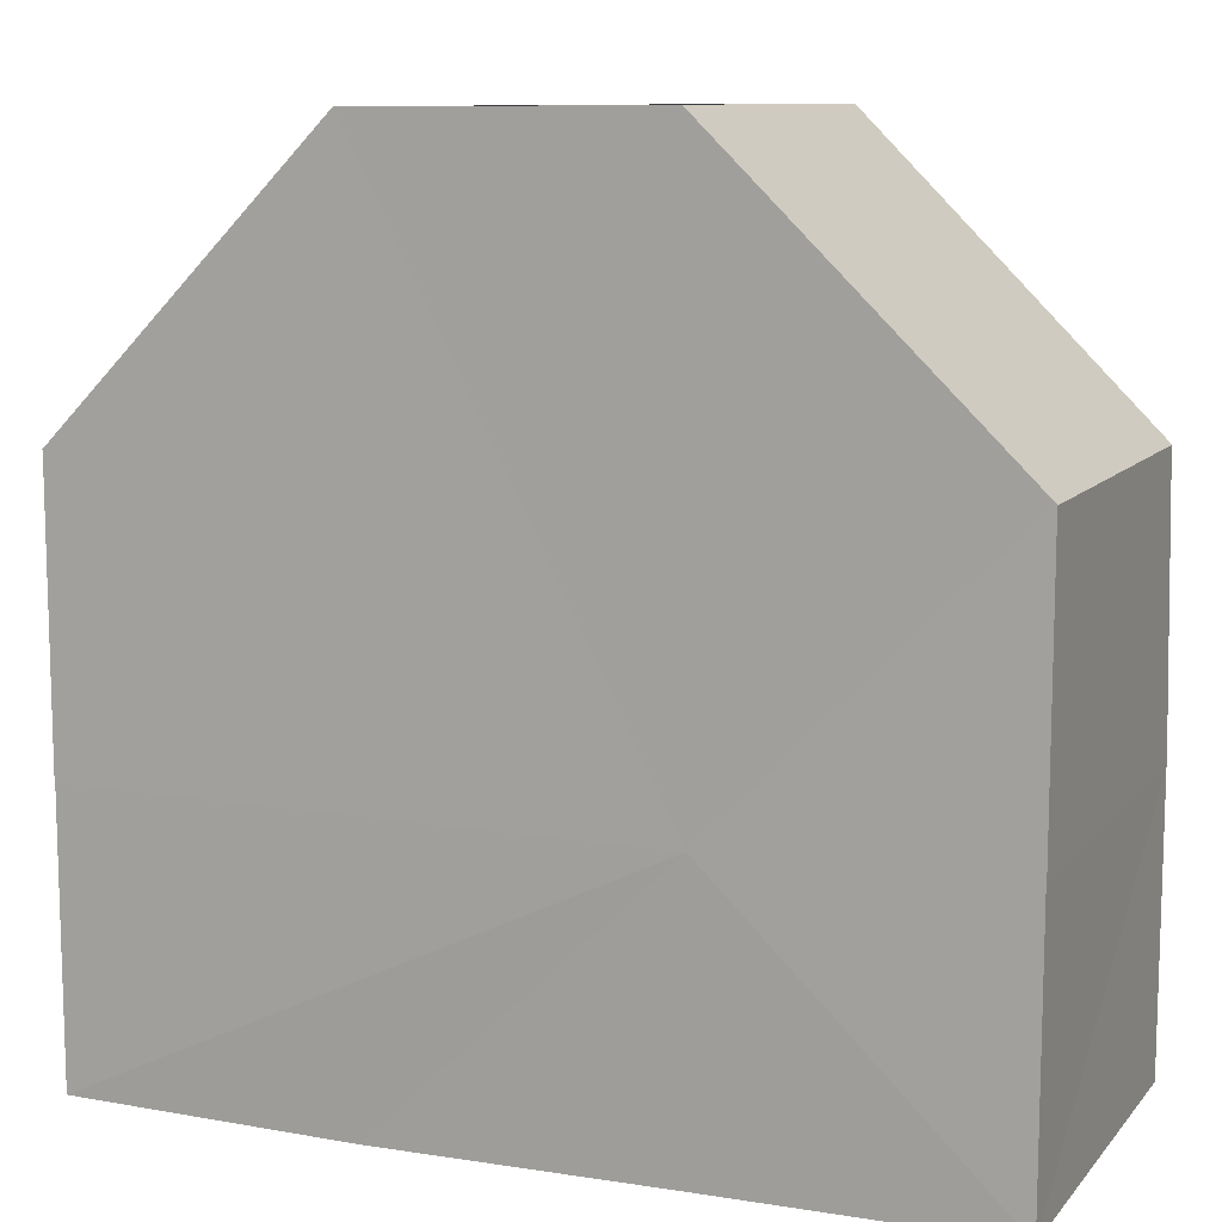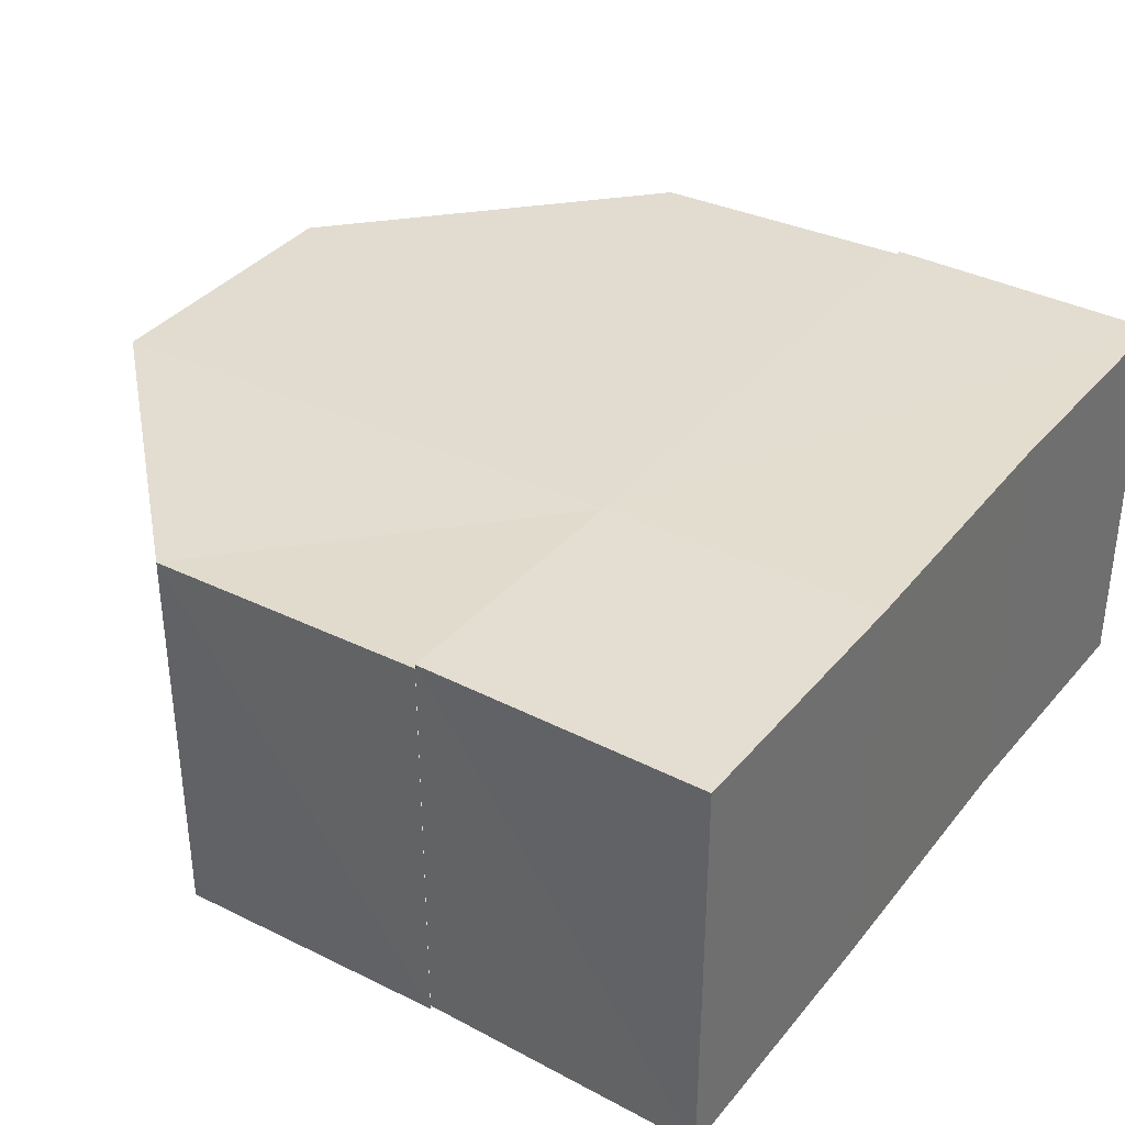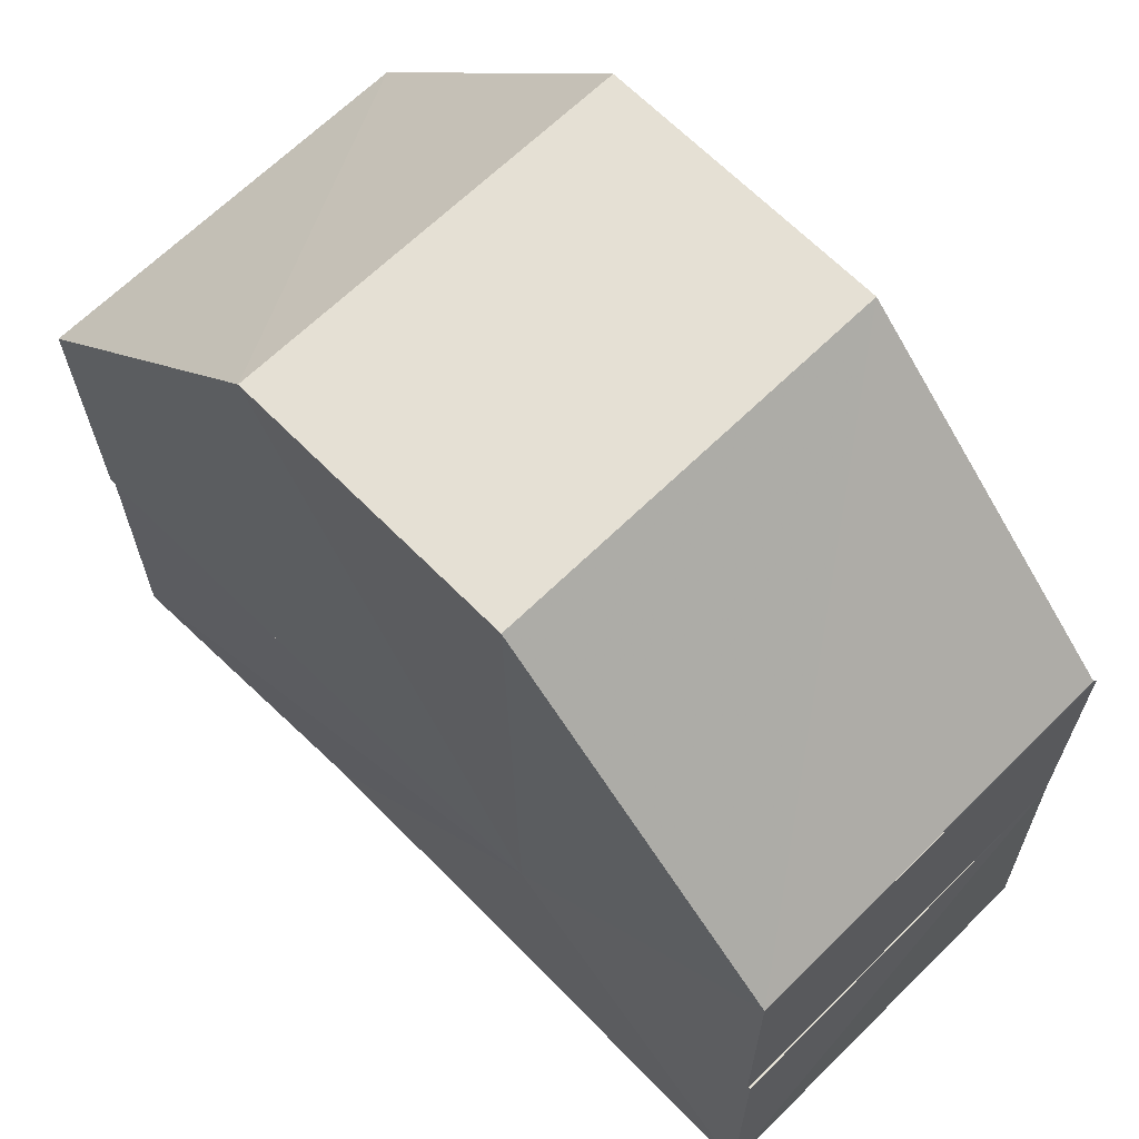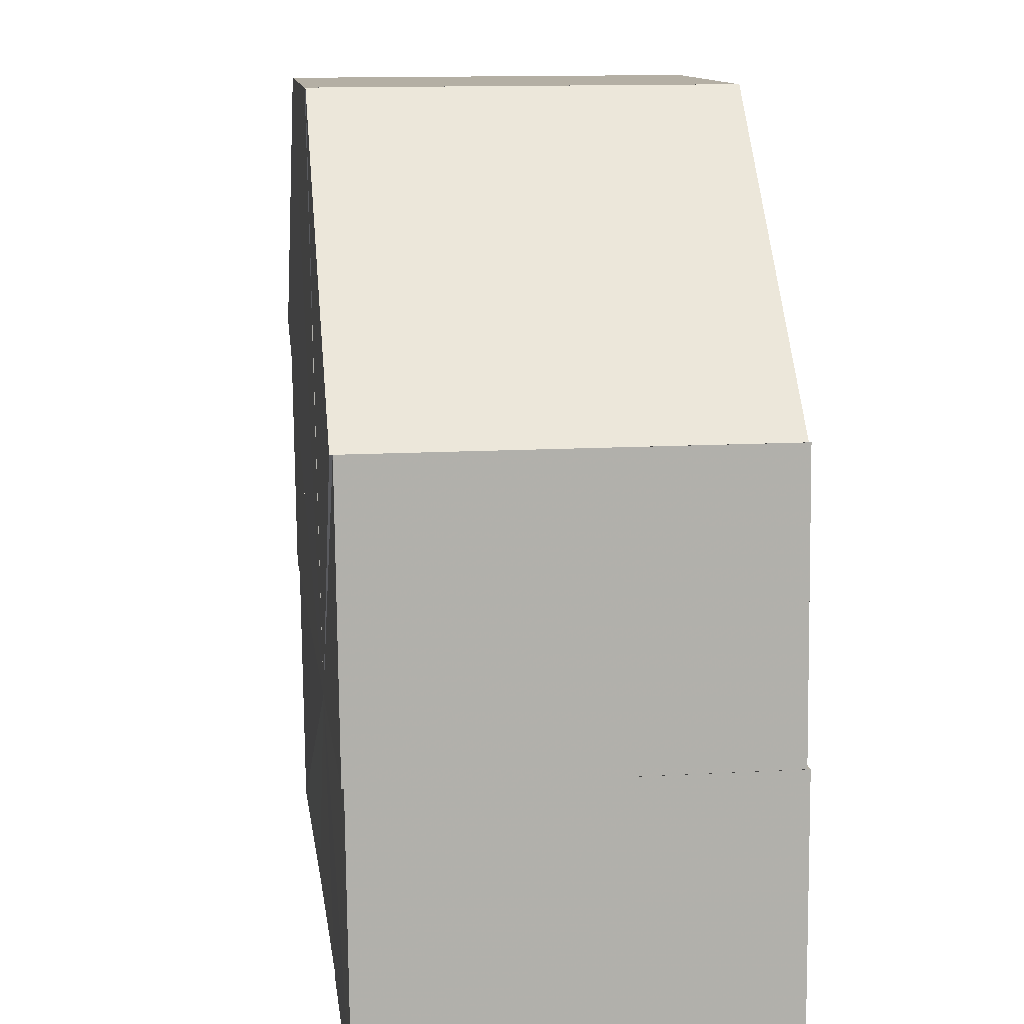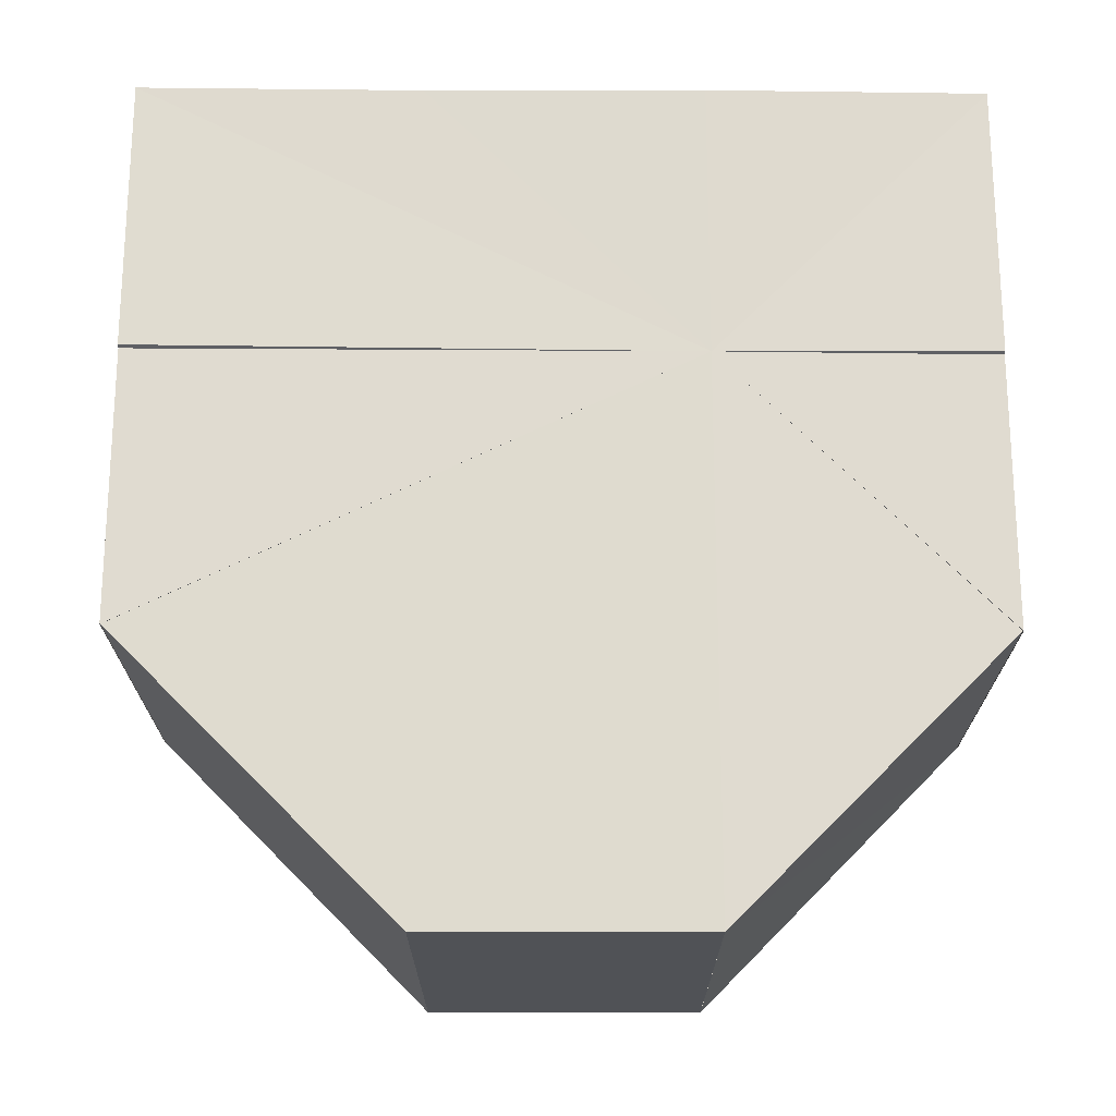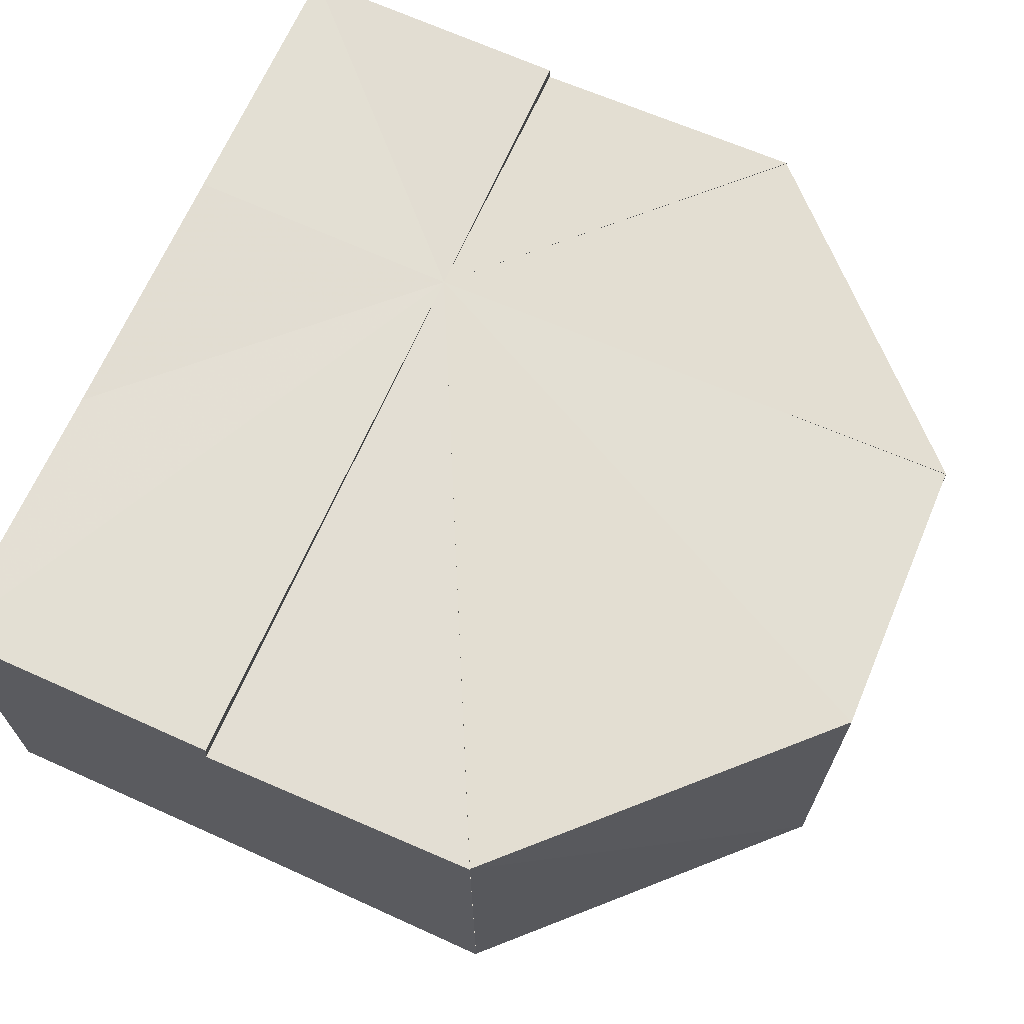
<metadata>
{"format":"obj","ext":"obj","renderer":"f3d","projection":"perspective","resolution":1024,"background":"white","views":[{"elev":10.1,"azim":-157.1,"up":"+Y"},{"elev":35.7,"azim":-56.0,"up":"+Z"},{"elev":65.3,"azim":-134.8,"up":"+Y"},{"elev":11.8,"azim":-97.3,"up":"+Y"},{"elev":69.5,"azim":-179.6,"up":"+Z"},{"elev":67.3,"azim":113.5,"up":"+Z"}]}
</metadata>
<code>
o 29957
v 2201 1895 6.02
v 2201 1895 6.02
v 2201 1895 6.034
v 2201 1895 6.034
v 2201 1895 6.02
v 2201 1895 6.034
v 2201 1895 6.02
v 2201 1895 6.02
v 2201 1895 6.034
v 2201 1895 6.02
v 2201 1895 6.02
v 2201 1895 6.02
v 2201 1895 6.02
v 2201 1895 6.02
v 2201 1895 6.02
v 2201 1895 6.02
v 2201 1895 6.034
v 2201 1895 6.02
v 2201 1895 6.034
v 2201 1895 6.02
v 2201 1895 6.02
v 2201 1895 6.02
v 2201 1895 6.034
v 2201 1895 6.034
v 2201 1895 6.02
v 2201 1895 6.034
v 2201 1895 6.034
v 2201 1895 6.034
v 2201 1895 6.034
v 2201 1895 6.034
v 2201 1895 6.034
v 2201 1895 6.034
v 2201 1895 6.034
v 2201 1895 6.034
v 2201 1895 6.02
v 2201 1895 6.034
v 2201 1895 6.02
v 2201 1895 6.034
v 2201 1895 6.034
v 2201 1895 6.034
v 2201 1895 6.034
v 2201 1895 6.034
v 2201 1895 6.02
v 2201 1895 6.034
v 2201 1895 6.02
v 2201 1895 6.034
v 2201 1895 6.02
v 2201 1895 6.02
v 2201 1895 6.02
v 2201 1895 6.02
v 2201 1895 6.02
v 2201 1895 6.02
v 2201 1895 6.02
v 2201 1895 6.02
v 2201 1895 6.02
v 2201 1895 6.02
v 2201 1895 6.02
v 2201 1895 6.02
v 2201 1895 6.034
v 2201 1895 6.034
v 2201 1895 6.034
v 2201 1895 6.02
v 2201 1895 6.02
v 2201 1895 6.02
v 2201 1895 6.02
v 2201 1895 6.02
v 2201 1895 6.02
v 2201 1895 6.02
v 2201 1895 6.034
v 2201 1895 6.02
v 2201 1895 6.02
v 2201 1895 6.034
v 2201 1895 6.02
v 2201 1895 6.034
v 2201 1895 6.02
v 2201 1895 6.02
v 2201 1895 6.034
v 2201 1895 6.02
v 2201 1895 6.034
v 2201 1895 6.02
v 2201 1895 6.02
v 2201 1895 6.034
v 2201 1895 6.02
v 2201 1895 6.034
v 2201 1895 6.034
v 2201 1895 6.034
v 2201 1895 6.034
v 2201 1895 6.034
v 2201 1895 6.034
v 2201 1895 6.034
v 2201 1895 6.034
v 2201 1895 6.034
v 2201 1895 6.034
v 2201 1895 6.034
v 2201 1895 6.034
v 2201 1895 6.034
v 2201 1895 6.034
v 2201 1895 6.034
v 2201 1895 6.034
f 1 2 3
f 4 5 6
f 7 8 9
f 10 7 11
f 10 12 13
f 10 14 15
f 14 16 17
f 16 18 19
f 10 20 21
f 20 22 23
f 24 25 26
f 27 28 24
f 27 29 30
f 27 31 32
f 27 33 34
f 34 35 36
f 36 37 38
f 27 39 40
f 27 41 42
f 42 43 44
f 40 45 46
f 47 48 45
f 47 45 49
f 47 50 51
f 52 51 53
f 52 54 55
f 47 56 57
f 47 58 56
f 59 58 60
f 61 62 59
f 63 64 58
f 63 65 66
f 67 68 69
f 70 71 72
f 72 73 74
f 75 76 77
f 76 78 79
f 80 81 82
f 82 83 84
f 85 86 87
f 85 88 89
f 90 91 88
f 90 92 91
f 90 93 94
f 95 96 93
f 90 97 98
f 95 99 97

</code>
